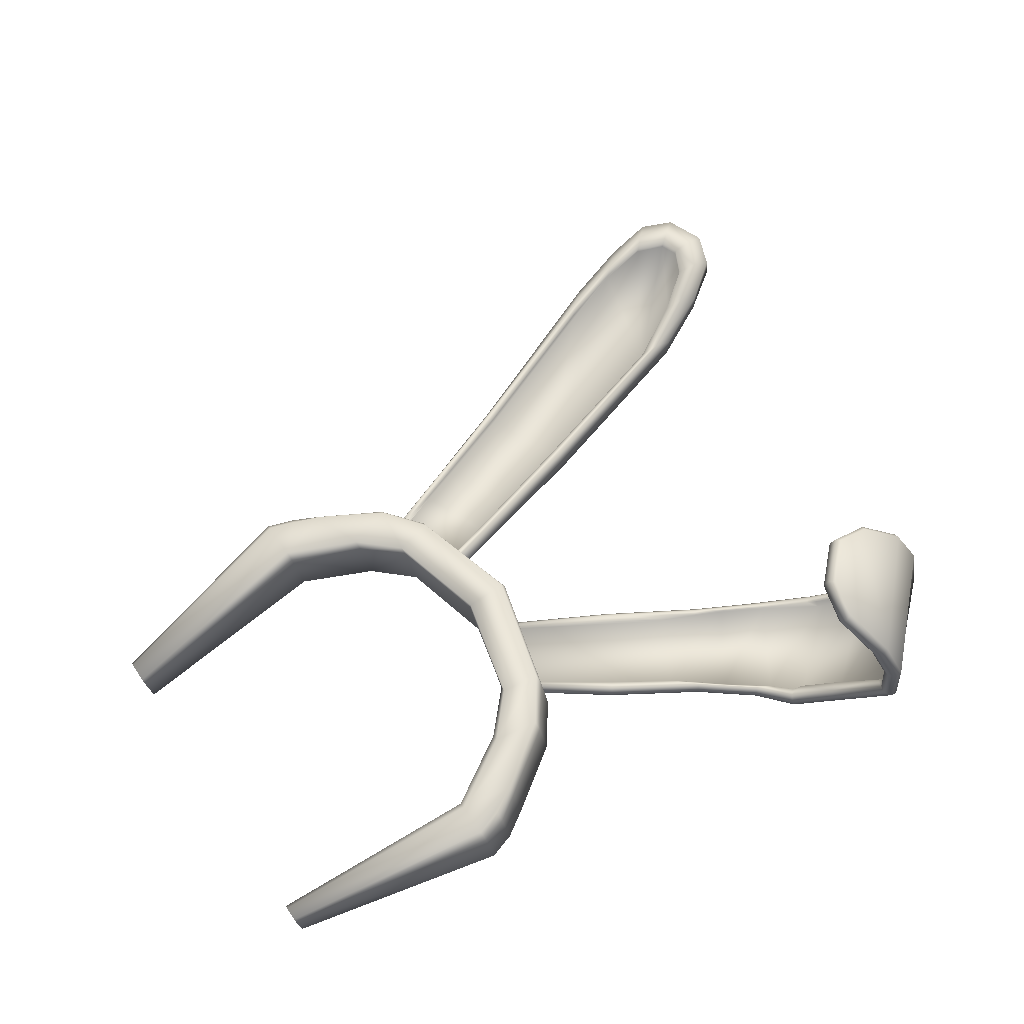
<metadata>
{"format":"obj","ext":"obj","renderer":"f3d","projection":"perspective","resolution":1024,"background":"white","views":[{"elev":55.0,"azim":87.1,"up":"+Y"}]}
</metadata>
<code>
g Kulak
v -0.9281 0.2688 -1.907
v -0.9626 0.2616 -1.929
v -0.9508 0.2689 -1.913
v -0.9109 0.2618 -1.914
v -0.9045 0.2425 -1.932
v -0.9703 0.2451 -1.947
v -0.9043 0.219 -1.942
v -0.9747 0.2168 -1.959
v -0.9077 0.1919 -1.943
v -0.9742 0.1953 -1.962
v -0.9169 0.1727 -1.919
v -0.9792 0.174 -1.941
v -0.9246 0.1566 -1.899
v -0.9852 0.1577 -1.916
v -0.9285 0.1561 -1.879
v -0.986 0.1561 -1.881
v -0.9312 0.1561 -1.851
v -0.9851 0.1561 -1.854
v -0.9357 0.1559 -1.818
v -0.9804 0.1559 -1.818
v -0.9396 0.1559 -1.718
v -0.9783 0.1559 -1.718
v -1.053 0.1698 -1.657
v -1.049 0.1667 -1.704
v -1.03 0.1679 -1.687
v -1.074 0.1687 -1.672
v -1.095 0.1669 -1.687
v -1.07 0.1647 -1.72
v -1.138 0.1648 -1.717
v -1.11 0.1625 -1.754
v -1.221 0.1689 -1.776
v -1.248 0.1805 -1.801
v -1.187 0.1661 -1.82
v -1.262 0.1897 -1.823
v -1.265 0.1911 -1.84
v -1.217 0.178 -1.84
v -1.259 0.1905 -1.849
v -1.241 0.188 -1.85
v -1.271 0.1926 -1.866
v -1.285 0.1938 -1.848
v -1.288 0.1799 -1.848
v -1.272 0.1786 -1.868
v -1.254 0.1746 -1.871
v -1.252 0.1881 -1.87
v -1.275 0.1953 -1.844
v -1.265 0.1937 -1.841
v -1.262 0.1929 -1.823
v -1.274 0.1941 -1.826
v -1.285 0.1908 -1.828
v -1.285 0.1938 -1.848
v -1.246 0.1842 -1.801
v -1.258 0.1862 -1.804
v -1.221 0.1724 -1.776
v -1.269 0.182 -1.807
v -1.285 0.1908 -1.828
v -1.242 0.173 -1.781
v -1.232 0.1758 -1.779
v -1.137 0.1685 -1.717
v -1.141 0.1709 -1.715
v -1.232 0.1758 -1.779
v -1.095 0.17 -1.687
v -1.144 0.1646 -1.712
v -1.242 0.173 -1.781
v -1.095 0.1719 -1.682
v -1.074 0.1711 -1.671
v -1.147 0.1509 -1.715
v -1.243 0.1586 -1.782
v -1.095 0.1588 -1.678
v -1.094 0.1644 -1.677
v -1.069 0.1618 -1.66
v -1.069 0.1648 -1.66
v -1.044 0.1638 -1.642
v -1.044 0.1647 -1.642
v -1.072 0.1724 -1.666
v -1.049 0.1717 -1.65
v -1.053 0.1712 -1.657
v -1.029 0.1692 -1.687
v -1.022 0.1695 -1.685
v -1.049 0.1717 -1.65
v -1.049 0.169 -1.704
v -1.043 0.17 -1.703
v -1.069 0.1678 -1.72
v -1.037 0.1621 -1.701
v -1.014 0.1622 -1.682
v -1.064 0.1694 -1.721
v -1.109 0.1661 -1.754
v -1.06 0.1616 -1.721
v -1.108 0.1681 -1.758
v -1.186 0.1695 -1.821
v -1.216 0.1818 -1.839
v -1.241 0.1912 -1.85
v -1.222 0.1833 -1.85
v -1.192 0.1724 -1.831
v -1.186 0.1695 -1.821
v -1.197 0.1693 -1.84
v -1.107 0.1615 -1.761
v -1.247 0.1919 -1.861
v -1.259 0.1932 -1.849
v -1.264 0.1944 -1.857
v -1.271 0.1926 -1.866
v -1.252 0.1881 -1.87
v -1.252 0.1881 -1.87
v -1.228 0.1786 -1.86
v -1.199 0.155 -1.839
v -1.228 0.1786 -1.86
v -1.111 0.1479 -1.762
v -1.229 0.167 -1.86
v -1.252 0.1881 -1.87
v -1.254 0.1746 -1.871
v -1.246 0.1668 -1.862
v -1.226 0.1602 -1.853
v -1.061 0.1561 -1.721
v -1.119 0.1462 -1.764
v -1.202 0.1532 -1.837
v -1.262 0.1715 -1.858
v -1.254 0.1746 -1.871
v -1.272 0.1786 -1.868
v -1.276 0.1727 -1.84
v -1.288 0.1799 -1.848
v -1.276 0.1693 -1.823
v -1.287 0.1773 -1.829
v -1.263 0.1632 -1.805
v -1.27 0.1703 -1.807
v -1.242 0.1565 -1.786
v -1.27 0.1703 -1.807
v -1.243 0.1586 -1.782
v -1.151 0.1489 -1.722
v -1.243 0.1586 -1.782
v -1.147 0.1509 -1.715
v -1.103 0.1522 -1.688
v -1.095 0.1588 -1.678
v -1.073 0.1498 -1.726
v -1.079 0.1548 -1.671
v -1.069 0.1618 -1.66
v -1.037 0.1591 -1.701
v -1.051 0.1524 -1.707
v -1.055 0.1565 -1.654
v -1.044 0.1638 -1.642
v -1.028 0.1543 -1.688
v -1.014 0.1613 -1.682
v -1.014 0.1613 -1.682
v -1.044 0.1647 -1.642
v -1.044 0.1638 -1.642
v -1.049 0.1717 -1.65
v -1.022 0.1695 -1.685
v -1.288 0.1799 -1.848
v -1.285 0.1938 -1.848
v -1.285 0.1908 -1.828
v -1.287 0.1773 -1.829
v -1.192 0.1724 -1.831
v -1.186 0.1695 -1.821
v -1.216 0.1818 -1.839
v -1.222 0.1833 -1.85
v -1.228 0.1786 -1.86
v -1.197 0.1693 -1.84
v -1.259 0.1932 -1.849
v -1.265 0.1937 -1.841
v -1.275 0.1953 -1.844
v -1.264 0.1944 -1.857
v -1.285 0.1938 -1.848
v -1.271 0.1926 -1.866
v -1.287 0.1773 -1.829
v -1.285 0.1908 -1.828
v -1.269 0.182 -1.807
v -1.27 0.1703 -1.807
v -1.27 0.1703 -1.807
v -1.269 0.182 -1.807
v -1.242 0.173 -1.781
v -1.243 0.1586 -1.782
v -1.241 0.1912 -1.85
v -1.241 0.188 -1.85
v -1.259 0.1905 -1.849
v -1.259 0.1932 -1.849
v -1.265 0.1937 -1.841
v -1.265 0.1911 -1.84
v -1.262 0.1897 -1.823
v -1.262 0.1929 -1.823
v -0.9113 0.2593 -1.913
v -0.9057 0.2418 -1.928
v -0.8995 0.2416 -1.927
v -0.9053 0.2405 -1.929
v -0.9054 0.2201 -1.938
v -0.9051 0.2187 -1.939
v -0.8988 0.22 -1.937
v -0.9081 0.1956 -1.941
v -0.9024 0.1953 -1.939
v -0.9089 0.1935 -1.938
v -0.9129 0.1761 -1.913
v -0.9178 0.177 -1.916
v -0.9182 0.1763 -1.915
v -0.9251 0.162 -1.898
v -0.8992 0.1942 -1.941
v -0.8956 0.2206 -1.939
v -0.91 0.1742 -1.914
v -0.9253 0.1579 -1.893
v -0.9216 0.1579 -1.892
v -0.9285 0.1576 -1.879
v -0.9189 0.1554 -1.892
v -0.9092 0.1701 -1.917
v -0.8981 0.1928 -1.945
v -0.9185 0.1508 -1.893
v -0.9295 0.1572 -1.871
v -0.9281 0.1573 -1.87
v -0.9312 0.1577 -1.851
v -0.9259 0.1552 -1.87
v -0.9259 0.151 -1.87
v -0.9208 0.1484 -1.895
v -0.9112 0.1682 -1.919
v -0.9281 0.1489 -1.871
v -0.9339 0.157 -1.835
v -0.9323 0.1573 -1.835
v -0.9357 0.1573 -1.818
v -0.9303 0.1553 -1.834
v -0.9303 0.1512 -1.834
v -0.9323 0.1492 -1.835
v -0.9905 0.1496 -1.914
v -0.9887 0.1489 -1.872
v -0.983 0.1697 -1.944
v -0.9329 0.1573 -1.781
v -0.9308 0.1552 -1.781
v -0.9308 0.1509 -1.781
v -0.933 0.1488 -1.781
v -0.9387 0.1488 -1.718
v -0.9365 0.1509 -1.718
v -0.9865 0.1492 -1.838
v -0.9365 0.1552 -1.718
v -0.9387 0.1573 -1.718
v -0.9362 0.1573 -1.781
v -0.9396 0.1573 -1.718
v -0.9858 0.1488 -1.781
v -0.982 0.1488 -1.718
v -0.9879 0.151 -1.781
v -0.9841 0.151 -1.718
v -0.982 0.1573 -1.718
v -0.9886 0.1512 -1.839
v -0.9841 0.1551 -1.718
v -0.9879 0.1551 -1.781
v -0.9858 0.1573 -1.781
v -0.9783 0.1573 -1.718
v -0.9909 0.151 -1.872
v -0.9886 0.1552 -1.839
v -0.9806 0.1573 -1.781
v -0.9804 0.1573 -1.818
v -0.9932 0.1522 -1.913
v -0.9909 0.1552 -1.872
v -0.9831 0.1574 -1.837
v -0.9865 0.1573 -1.838
v -0.9851 0.1577 -1.854
v -0.986 0.1579 -1.881
v -0.9854 0.1582 -1.871
v -0.9887 0.1573 -1.872
v -0.9936 0.1566 -1.912
v -0.9869 0.1601 -1.909
v -0.9857 0.1627 -1.914
v -0.9913 0.159 -1.91
v -0.9859 0.1718 -1.943
v -0.9803 0.1775 -1.937
v -0.9847 0.1776 -1.938
v -0.9867 0.1756 -1.941
v -0.9801 0.1783 -1.938
v -0.9769 0.1959 -1.97
v -0.9801 0.1969 -1.968
v -0.9754 0.1968 -1.958
v -0.975 0.1988 -1.96
v -0.8999 0.1919 -1.948
v -0.9811 0.1982 -1.965
v -0.9794 0.199 -1.961
v -0.9753 0.217 -1.957
v -0.978 0.2226 -1.967
v -0.8944 0.2217 -1.943
v -0.9811 0.2221 -1.965
v -0.9752 0.2204 -1.956
v -0.9804 0.2204 -1.957
v -0.9823 0.221 -1.96
v -0.8963 0.2223 -1.946
v -0.8964 0.243 -1.928
v -0.9734 0.2502 -1.952
v -0.9765 0.2487 -1.951
v -0.9774 0.246 -1.947
v -0.8954 0.2455 -1.932
v -0.9089 0.2629 -1.906
v -0.8974 0.2472 -1.935
v -0.9659 0.2716 -1.928
v -0.906 0.265 -1.907
v -0.9052 0.2692 -1.909
v -0.9754 0.2443 -1.945
v -0.9689 0.2695 -1.927
v -0.9074 0.2713 -1.911
v -0.9711 0.2431 -1.944
v -0.9709 0.2442 -1.943
v -0.9697 0.2653 -1.925
v -0.963 0.2595 -1.927
v -0.9674 0.2632 -1.923
v -0.9571 0.2632 -1.92
v -0.9512 0.2668 -1.912
v -0.955 0.2708 -1.906
v -0.9552 0.2742 -1.906
v -0.9544 0.2785 -1.908
v -0.9285 0.2664 -1.906
v -0.9536 0.2792 -1.911
v -0.9254 0.2786 -1.904
v -0.9265 0.2778 -1.901
v -0.9272 0.2736 -1.898
v -0.9268 0.2702 -1.899
v -0.9202 0.263 -1.909
v -0.9673 0.1144 -1.49
v -0.9769 0.1357 -1.479
v -0.9665 0.1349 -1.485
v -1.035 0.1705 -1.58
v -1.053 0.172 -1.569
v -1.056 0.1744 -1.584
v -1.056 0.1778 -1.6
v -1.06 0.1728 -1.599
v -1.06 0.17 -1.582
v -1.057 0.1797 -1.641
v -1.056 0.1778 -1.6
v -1.053 0.1843 -1.642
v -1.046 0.1808 -1.667
v -1.041 0.1852 -1.669
v -1.028 0.1805 -1.653
v -1.036 0.1784 -1.624
v -1.035 0.1705 -1.58
v -0.8386 0.1551 -1.695
v -0.8548 0.1563 -1.686
v -0.8635 0.1625 -1.714
v -0.8495 0.1583 -1.705
v -0.8355 0.1501 -1.698
v -0.8464 0.1532 -1.708
v -0.8616 0.1572 -1.716
v -0.8464 0.1532 -1.708
v -0.8409 0.1182 -1.703
v -0.8517 0.1218 -1.713
v -0.8616 0.1572 -1.716
v -0.867 0.1253 -1.721
v -0.8996 0.1672 -1.734
v -0.9049 0.1354 -1.739
v -0.9291 0.1716 -1.736
v -0.9344 0.1397 -1.741
v -0.9962 0.1799 -1.717
v -1.002 0.1481 -1.722
v -0.8026 0.117 -1.583
v -0.8386 0.1551 -1.695
v -0.8457 0.1132 -1.701
v -0.8565 0.1167 -1.712
v -0.8618 0.1145 -1.692
v -0.8707 0.1197 -1.72
v -0.867 0.1253 -1.721
v -0.8517 0.1218 -1.713
v -0.8072 0.1018 -1.584
v -0.8048 0.1043 -1.585
v -0.8042 0.1194 -1.581
v -0.8114 0.12 -1.577
v -0.8548 0.1563 -1.686
v -0.8144 0.1024 -1.58
v -0.8138 0.1184 -1.576
v -0.8161 0.1045 -1.578
v -0.8618 0.1145 -1.692
v -0.8593 0.1529 -1.684
v -0.8114 0.12 -1.577
v -0.8548 0.1563 -1.686
v -0.865 0.1188 -1.689
v -0.9013 0.1253 -1.714
v -0.9044 0.1297 -1.711
v -0.8593 0.1529 -1.684
v -0.9322 0.1305 -1.72
v -0.8987 0.1638 -1.705
v -0.8548 0.1563 -1.686
v -0.8942 0.1672 -1.707
v -0.9353 0.1348 -1.717
v -0.9904 0.1375 -1.702
v -0.9892 0.1413 -1.7
v -0.9296 0.169 -1.712
v -0.9249 0.1723 -1.713
v -0.9835 0.1755 -1.695
v -0.9834 0.1794 -1.695
v -1.025 0.1765 -1.656
v -1.028 0.1805 -1.653
v -1.03 0.1423 -1.661
v -0.9892 0.1413 -1.7
v -1.032 0.1744 -1.627
v -1.036 0.1784 -1.624
v -1.035 0.1386 -1.659
v -0.9904 0.1375 -1.702
v -1.043 0.1365 -1.63
v -1.038 0.1402 -1.632
v -1.042 0.1287 -1.586
v -1.037 0.1324 -1.588
v -1.032 0.1666 -1.582
v -1.035 0.1705 -1.58
v -0.9643 0.1323 -1.487
v -0.9673 0.1144 -1.49
v -0.9665 0.1349 -1.485
v -0.9643 0.1323 -1.487
v -0.9673 0.1144 -1.49
v -1.035 0.1705 -1.58
v -1.032 0.1666 -1.582
v -0.9769 0.1357 -1.479
v -1.053 0.172 -1.569
v -0.9673 0.1144 -1.49
v -0.9703 0.112 -1.489
v -0.9769 0.1357 -1.479
v -0.9808 0.1128 -1.483
v -0.9801 0.133 -1.478
v -1.058 0.1676 -1.567
v -1.053 0.172 -1.569
v -0.9829 0.1165 -1.481
v -1.063 0.1358 -1.572
v -1.06 0.1301 -1.575
v -1.042 0.1287 -1.586
v -1.037 0.1324 -1.588
v -0.9673 0.1144 -1.49
v -1.063 0.1331 -1.59
v -1.065 0.1388 -1.587
v -1.058 0.1676 -1.567
v -1.06 0.17 -1.582
v -1.053 0.172 -1.569
v -1.056 0.1744 -1.584
v -1.064 0.1349 -1.606
v -1.042 0.1287 -1.586
v -1.065 0.1388 -1.587
v -1.065 0.141 -1.604
v -1.064 0.1349 -1.606
v -1.06 0.1419 -1.648
v -1.042 0.1287 -1.586
v -1.063 0.1478 -1.646
v -1.043 0.1365 -1.63
v -1.048 0.1433 -1.675
v -1.051 0.149 -1.672
v -1.035 0.1386 -1.659
v -0.8942 0.1672 -1.707
v -0.9249 0.1723 -1.713
v -0.9321 0.1765 -1.733
v -0.902 0.1724 -1.731
v -0.8548 0.1563 -1.686
v -0.8635 0.1625 -1.714
v -0.8996 0.1672 -1.734
v -0.9291 0.1716 -1.736
v -1.065 0.141 -1.604
v -1.06 0.17 -1.582
v -1.065 0.1388 -1.587
v -1.06 0.1728 -1.599
v -1.063 0.1478 -1.646
v -1.057 0.1797 -1.641
v -1.051 0.149 -1.672
v -1.046 0.1808 -1.667
v -1.002 0.1481 -1.722
v -1.046 0.1808 -1.667
v -0.9962 0.1799 -1.717
v -0.9834 0.1794 -1.695
v -1.028 0.1805 -1.653
v -1.041 0.1852 -1.669
v -0.9947 0.1843 -1.715
v -0.9249 0.1723 -1.713
v -0.9321 0.1765 -1.733
v -0.9291 0.1716 -1.736
v -0.9962 0.1799 -1.717
v -1.046 0.1808 -1.667
v -0.9013 0.1253 -1.714
v -0.8618 0.1145 -1.692
v -0.8707 0.1197 -1.72
v -0.9091 0.13 -1.738
v -0.9322 0.1305 -1.72
v -0.9391 0.1346 -1.74
v -0.9344 0.1397 -1.741
v -0.9049 0.1354 -1.739
v -0.9904 0.1375 -1.702
v -0.9322 0.1305 -1.72
v -0.9391 0.1346 -1.74
v -1.002 0.1424 -1.721
v -1.002 0.1481 -1.722
v -0.9344 0.1397 -1.741
v -1.035 0.1386 -1.659
v -1.002 0.1424 -1.721
v -1.051 0.149 -1.672
v -1.048 0.1433 -1.675
v -0.8618 0.1145 -1.692
v -0.8144 0.1024 -1.58
v -0.8457 0.1132 -1.701
g Kulak_0
f 3 2 1
f 2 4 1
f 4 2 5
f 2 6 5
f 5 6 7
f 6 8 7
f 7 8 9
f 8 10 9
f 9 10 11
f 10 12 11
f 11 12 13
f 12 14 13
f 13 14 15
f 14 16 15
f 15 16 17
f 16 18 17
f 17 18 19
f 18 20 19
f 19 20 21
f 20 22 21
f 25 24 23
f 24 26 23
f 27 26 24
f 28 27 24
f 29 27 28
f 30 29 28
f 31 29 30
f 32 31 30
f 32 30 33
f 34 32 33
f 35 34 33
f 35 33 36
f 37 35 36
f 36 38 37
g Kulak_1
f 41 40 39
f 42 41 39
f 43 42 39
f 44 43 39
f 47 46 45
f 48 47 45
f 49 48 45
f 50 49 45
f 51 47 48
f 47 51 32
f 34 47 32
f 32 51 31
f 52 51 48
f 51 53 31
f 53 51 52
f 54 52 48
f 55 54 48
f 54 56 52
f 56 57 52
f 57 53 52
f 31 53 58
f 29 31 58
f 59 58 53
f 60 59 53
f 29 58 61
f 27 29 61
f 62 59 60
f 63 62 60
f 59 64 58
f 64 61 58
f 27 61 65
f 26 27 65
f 62 63 66
f 63 67 66
f 62 66 68
f 62 69 59
f 69 62 68
f 69 64 59
f 69 68 70
f 71 69 70
f 69 71 64
f 71 70 72
f 73 71 72
f 64 74 61
f 71 74 64
f 71 73 74
f 73 75 74
f 74 65 61
f 74 75 65
f 75 76 65
f 26 65 76
f 23 26 76
f 23 76 77
f 25 23 77
f 78 77 76
f 79 78 76
f 25 77 80
f 24 25 80
f 78 81 77
f 81 80 77
f 24 80 82
f 28 24 82
f 83 81 78
f 84 83 78
f 81 85 80
f 85 82 80
f 28 82 86
f 30 28 86
f 83 87 81
f 87 85 81
f 85 88 82
f 88 86 82
f 30 86 89
f 33 30 89
f 36 33 89
f 90 36 89
f 38 36 90
f 91 38 90
f 91 90 92
f 88 93 86
f 93 94 86
f 95 93 88
f 96 88 85
f 96 95 88
f 87 96 85
f 97 91 92
f 98 91 97
f 99 98 97
f 100 99 97
f 101 100 97
f 102 97 92
f 103 102 92
f 104 95 96
f 95 104 105
f 106 96 87
f 106 104 96
f 104 107 105
f 105 107 108
f 107 109 108
f 109 107 110
f 107 104 111
f 107 111 110
f 112 106 87
f 112 87 83
f 113 106 112
f 113 114 106
f 114 104 106
f 104 114 111
f 115 110 111
f 116 110 115
f 117 116 115
f 111 118 115
f 115 118 117
f 111 114 118
f 118 119 117
f 114 120 118
f 119 118 120
f 114 113 120
f 121 119 120
f 121 120 122
f 113 122 120
f 123 121 122
f 113 124 122
f 125 122 124
f 126 125 124
f 113 127 124
f 124 127 128
f 127 129 128
f 127 130 129
f 127 113 130
f 130 131 129
f 113 132 130
f 132 113 112
f 130 133 131
f 130 132 133
f 133 134 131
f 132 112 135
f 135 112 83
f 135 83 84
f 136 132 135
f 132 136 133
f 133 137 134
f 137 138 134
f 137 133 139
f 137 139 138
f 133 136 139
f 139 140 138
f 139 136 141
f 136 135 141
f 141 135 84
f 141 84 142
f 143 141 142
f 144 142 84
f 145 144 84
f 148 147 146
f 149 148 146
f 152 151 150
f 153 152 150
f 154 153 150
f 155 154 150
f 158 157 156
f 159 158 156
f 160 158 159
f 161 160 159
f 164 163 162
f 165 164 162
f 168 167 166
f 169 168 166
f 172 171 170
f 173 172 170
f 172 173 174
f 175 172 174
f 175 174 176
f 174 177 176
f 178 4 5
f 1 4 178
f 179 178 5
f 178 179 180
f 5 181 179
f 181 180 179
f 182 181 5
f 180 181 182
f 182 5 7
f 7 183 182
f 182 184 180
f 184 182 183
f 185 183 7
f 185 7 9
f 186 183 185
f 183 186 184
f 9 187 185
f 186 185 187
f 187 188 186
f 187 9 11
f 187 189 188
f 189 187 11
f 190 189 11
f 189 190 188
f 191 190 11
f 188 190 191
f 11 13 191
f 184 186 192
f 180 184 193
f 193 184 192
f 186 188 194
f 192 186 194
f 195 191 13
f 191 196 188
f 191 195 196
f 197 195 13
f 196 195 197
f 13 15 197
f 194 188 198
f 188 196 198
f 192 194 199
f 193 192 200
f 200 192 199
f 194 198 201
f 199 194 201
f 15 202 197
f 197 203 196
f 197 202 203
f 204 202 15
f 203 202 204
f 15 17 204
f 198 196 205
f 196 203 205
f 201 198 206
f 198 205 206
f 199 201 207
f 200 199 208
f 208 199 207
f 201 206 209
f 207 201 209
f 17 210 204
f 204 211 203
f 204 210 211
f 212 210 17
f 211 210 212
f 17 19 212
f 205 203 213
f 203 211 213
f 206 205 214
f 205 213 214
f 209 206 215
f 206 214 215
f 216 207 209
f 217 209 215
f 217 216 209
f 216 218 207
f 218 208 207
f 212 219 211
f 213 211 220
f 211 219 220
f 214 213 221
f 213 220 221
f 215 214 222
f 214 221 222
f 222 221 223
f 221 220 224
f 221 224 223
f 225 215 222
f 225 217 215
f 220 226 224
f 220 219 226
f 224 226 227
f 219 227 226
f 227 223 224
f 212 228 219
f 219 228 227
f 228 212 19
f 228 229 227
f 229 228 19
f 227 229 223
f 19 21 229
f 229 21 223
f 230 222 223
f 230 225 222
f 21 231 223
f 231 230 223
f 21 22 231
f 230 232 225
f 231 233 230
f 233 232 230
f 234 231 22
f 234 233 231
f 232 235 225
f 225 235 217
f 233 236 232
f 234 236 233
f 236 237 232
f 232 237 235
f 236 234 237
f 234 238 237
f 22 239 234
f 238 234 239
f 239 22 20
f 235 240 217
f 217 240 216
f 237 241 235
f 237 238 241
f 235 241 240
f 20 242 239
f 242 238 239
f 20 243 242
f 238 242 243
f 243 20 18
f 240 244 216
f 216 244 218
f 241 245 240
f 240 245 244
f 238 243 246
f 18 246 243
f 238 247 241
f 246 247 238
f 241 247 245
f 18 248 246
f 247 246 248
f 249 248 18
f 18 16 249
f 249 16 14
f 247 248 250
f 249 250 248
f 250 251 247
f 247 251 245
f 251 250 249
f 245 252 244
f 245 251 252
f 14 253 249
f 251 249 253
f 14 254 253
f 254 14 12
f 253 255 251
f 255 253 254
f 251 255 252
f 244 252 256
f 244 256 218
f 12 257 254
f 255 254 257
f 257 258 255
f 252 255 259
f 252 259 256
f 255 258 259
f 12 260 257
f 258 257 260
f 260 12 10
f 218 256 261
f 218 261 208
f 256 259 262
f 256 262 261
f 263 260 10
f 258 260 263
f 264 263 10
f 258 263 264
f 10 8 264
f 261 265 208
f 265 200 208
f 259 258 266
f 259 266 262
f 264 267 258
f 258 267 266
f 8 268 264
f 264 268 267
f 261 262 269
f 261 269 265
f 270 200 265
f 270 193 200
f 262 266 271
f 262 271 269
f 272 268 8
f 8 6 272
f 273 267 268
f 268 272 273
f 266 267 274
f 266 274 271
f 267 273 274
f 269 275 265
f 275 270 265
f 276 193 270
f 276 180 193
f 269 271 277
f 269 277 275
f 271 274 278
f 271 278 277
f 274 273 279
f 274 279 278
f 280 270 275
f 280 276 270
f 281 180 276
f 180 281 178
f 277 282 275
f 282 280 275
f 277 278 283
f 277 283 282
f 284 276 280
f 284 281 276
f 285 280 282
f 285 284 280
f 273 286 279
f 286 273 272
f 278 279 287
f 278 287 283
f 283 288 282
f 288 285 282
f 286 272 289
f 6 289 272
f 290 289 6
f 289 290 286
f 279 286 291
f 279 291 287
f 6 292 290
f 6 2 292
f 293 286 290
f 290 292 293
f 286 293 291
f 294 292 2
f 292 294 293
f 2 3 294
f 3 295 294
f 295 3 1
f 296 293 294
f 294 295 296
f 291 293 297
f 293 296 297
f 287 291 298
f 291 297 298
f 299 295 1
f 295 299 296
f 287 298 300
f 283 287 300
f 283 300 301
f 300 298 301
f 288 283 301
f 298 302 301
f 301 302 288
f 298 297 302
f 302 285 288
f 297 303 302
f 302 303 285
f 297 296 303
f 303 284 285
f 296 304 303
f 303 304 284
f 299 304 296
f 304 281 284
f 281 304 299
f 299 305 281
f 281 305 178
f 305 299 1
f 178 305 1
g Kulak_2
f 308 307 306
f 311 310 309
f 312 311 309
f 311 312 313
f 314 311 313
f 313 316 315
f 316 317 315
f 315 317 318
f 317 319 318
f 319 317 320
f 317 321 320
f 317 316 321
f 316 322 321
f 325 324 323
f 326 325 323
f 323 327 326
f 325 326 328
f 329 325 328
f 327 330 326
f 330 327 331
f 332 330 331
f 333 330 332
f 334 333 332
f 335 333 334
f 336 335 334
f 337 335 336
f 338 337 336
f 339 337 338
f 340 339 338
f 327 341 331
f 341 327 342
f 331 343 332
f 343 344 332
f 344 343 345
f 346 344 345
f 344 346 347
f 348 344 347
f 349 343 331
f 341 350 331
f 350 349 331
f 351 341 342
f 350 341 351
f 352 351 342
f 351 352 350
f 352 349 350
f 353 352 342
f 352 354 349
f 352 355 354
f 355 356 354
f 354 356 357
f 356 355 358
f 358 355 359
f 360 358 359
f 361 356 358
f 356 361 357
f 362 357 361
f 363 362 361
f 361 364 363
f 365 362 363
f 364 366 363
f 364 367 366
f 367 368 366
f 369 365 363
f 363 366 369
f 370 365 369
f 371 370 369
f 366 368 372
f 366 372 369
f 369 372 371
f 368 373 372
f 372 374 371
f 372 373 374
f 373 375 374
f 374 375 376
f 375 377 376
f 374 376 378
f 379 374 378
f 376 377 380
f 377 381 380
f 378 382 379
f 382 383 379
f 384 382 378
f 378 376 385
f 385 384 378
f 376 380 385
f 386 384 385
f 387 386 385
f 385 380 387
f 380 381 388
f 380 388 387
f 381 389 388
f 388 390 387
f 390 391 387
f 394 393 392
f 395 392 393
f 396 395 393
f 397 392 395
f 398 397 395
f 401 400 399
f 401 402 400
f 401 403 402
f 404 403 401
f 405 404 401
f 406 403 404
f 403 406 402
f 407 406 404
f 408 402 406
f 400 402 408
f 407 408 406
f 409 400 408
f 400 409 410
f 411 400 410
f 408 407 412
f 407 413 412
f 413 407 414
f 415 413 414
f 415 414 416
f 417 415 416
f 412 418 408
f 418 419 408
f 418 412 420
f 421 418 420
f 423 422 421
f 422 423 424
f 425 423 421
f 423 426 424
f 427 423 425
f 423 427 426
f 428 427 425
f 427 429 426
f 432 431 430
f 433 432 430
f 433 430 434
f 435 433 434
f 433 435 329
f 436 433 329
f 432 433 436
f 437 432 436
f 440 439 438
f 439 441 438
f 438 441 442
f 441 443 442
f 442 443 444
f 443 445 444
f 444 447 446
f 447 448 446
f 451 450 449
f 452 451 449
f 452 449 453
f 454 452 453
f 452 454 455
f 456 452 455
f 451 452 456
f 457 451 456
f 460 459 458
f 461 460 458
f 461 458 462
f 463 461 462
f 461 463 464
f 465 461 464
f 460 461 465
f 347 460 465
f 468 467 466
f 469 468 466
f 468 469 470
f 471 468 470
f 473 466 472
f 470 473 474
f 475 473 472
f 473 475 474
f 349 477 476
f 478 349 476

</code>
